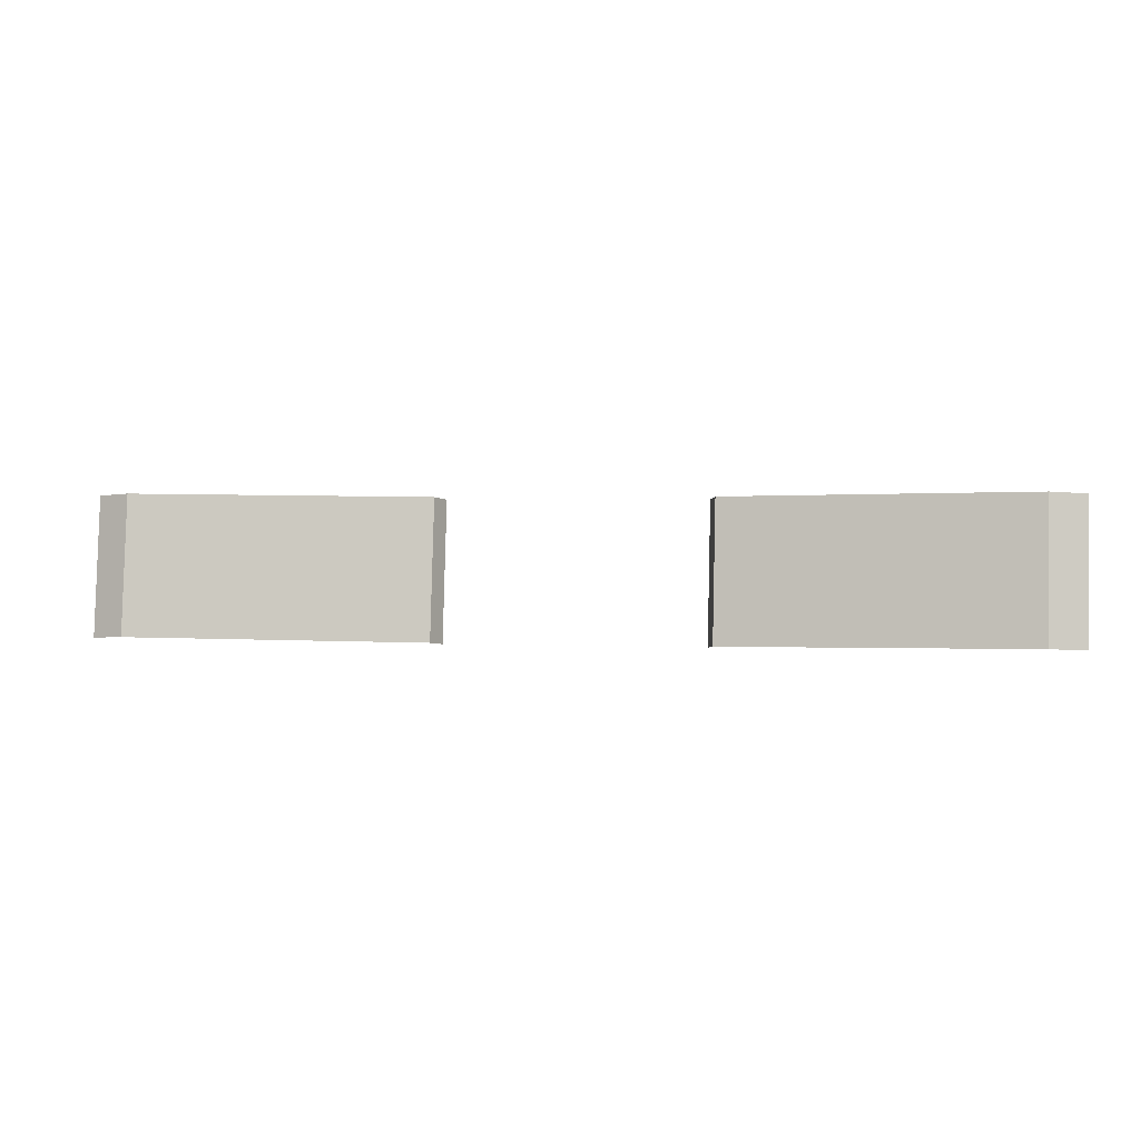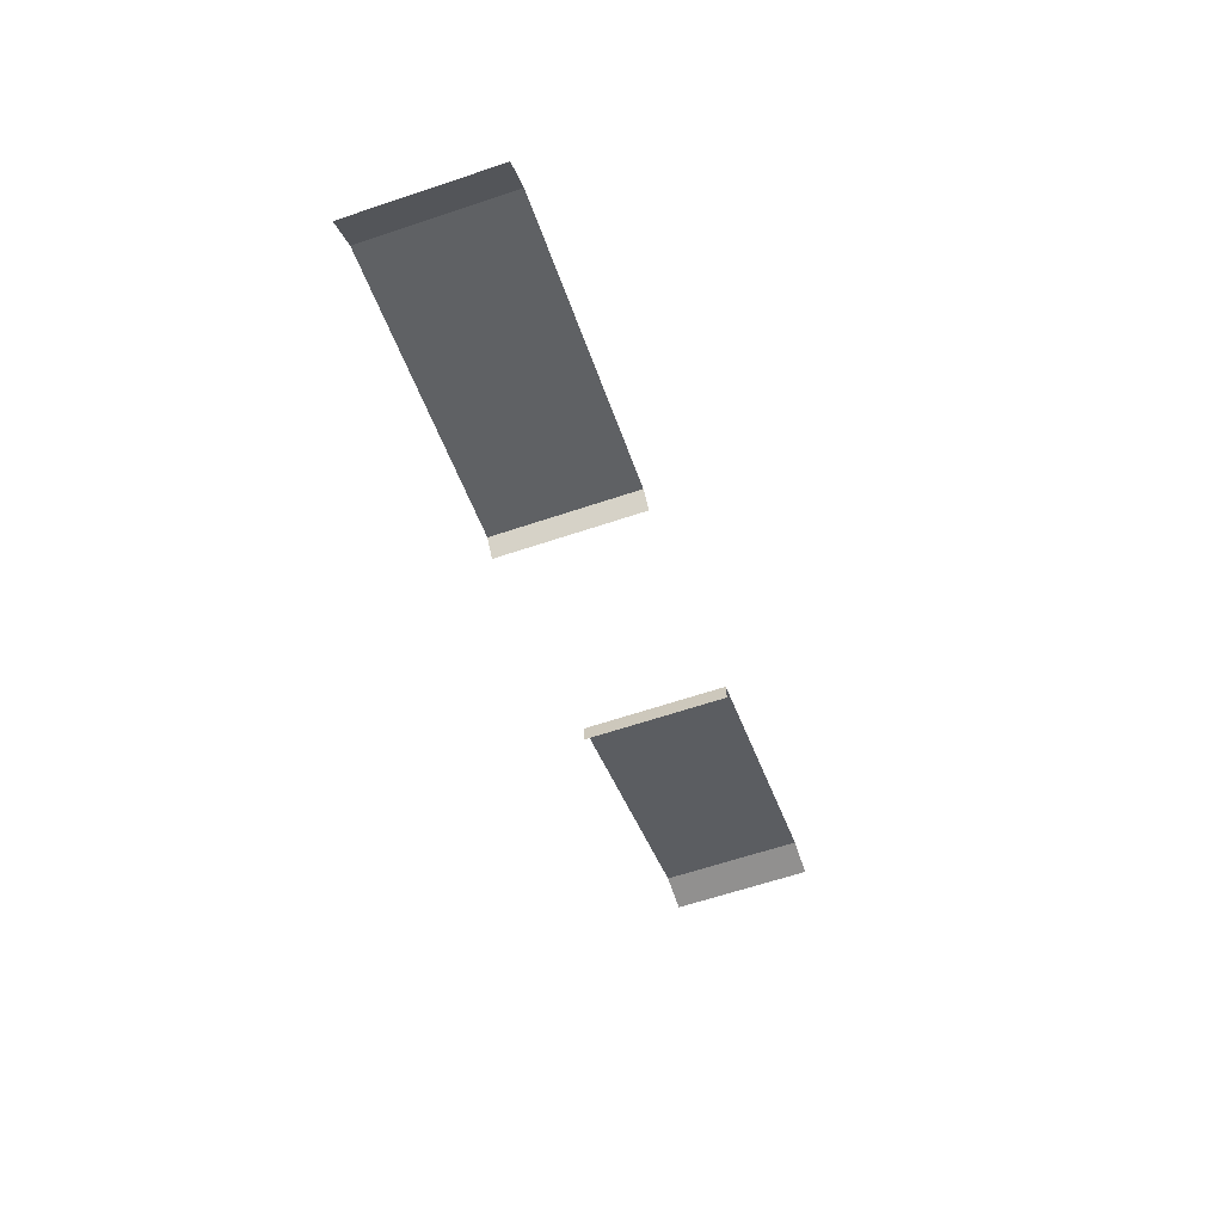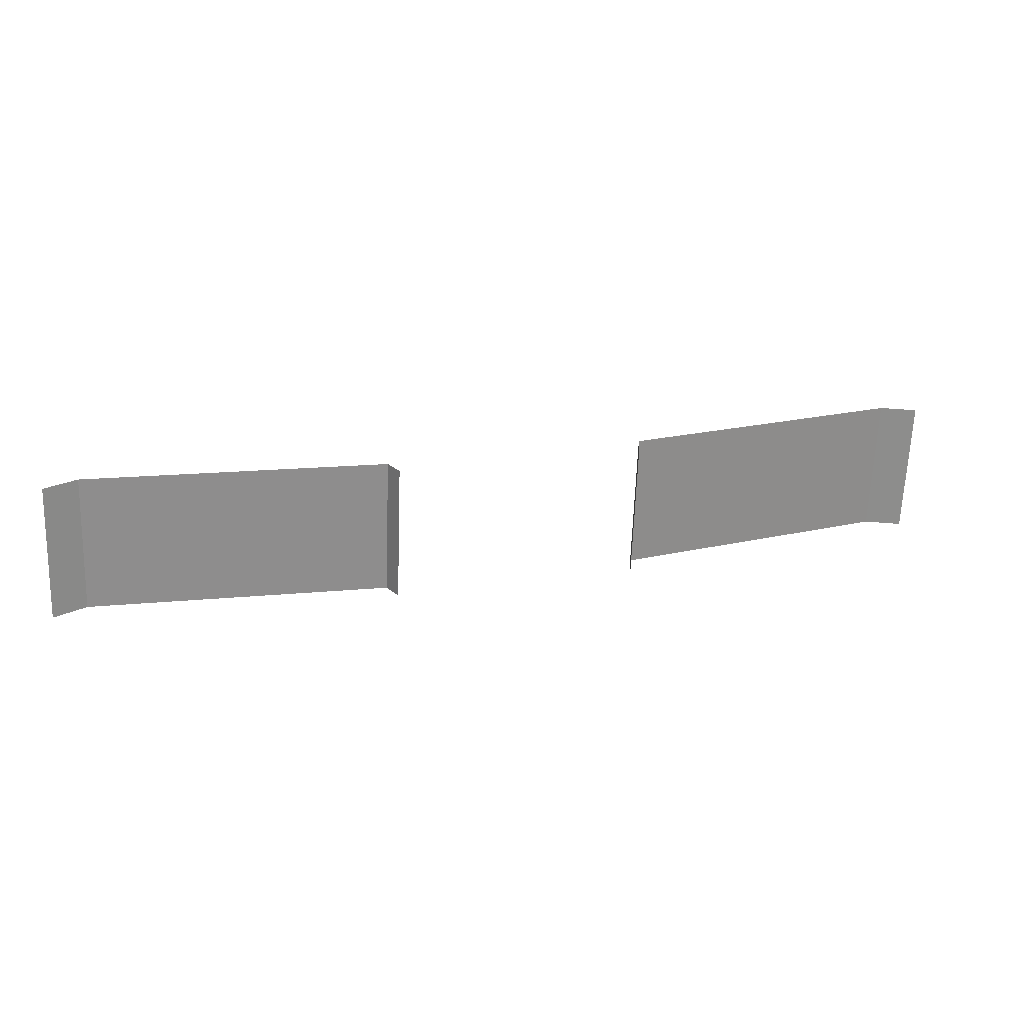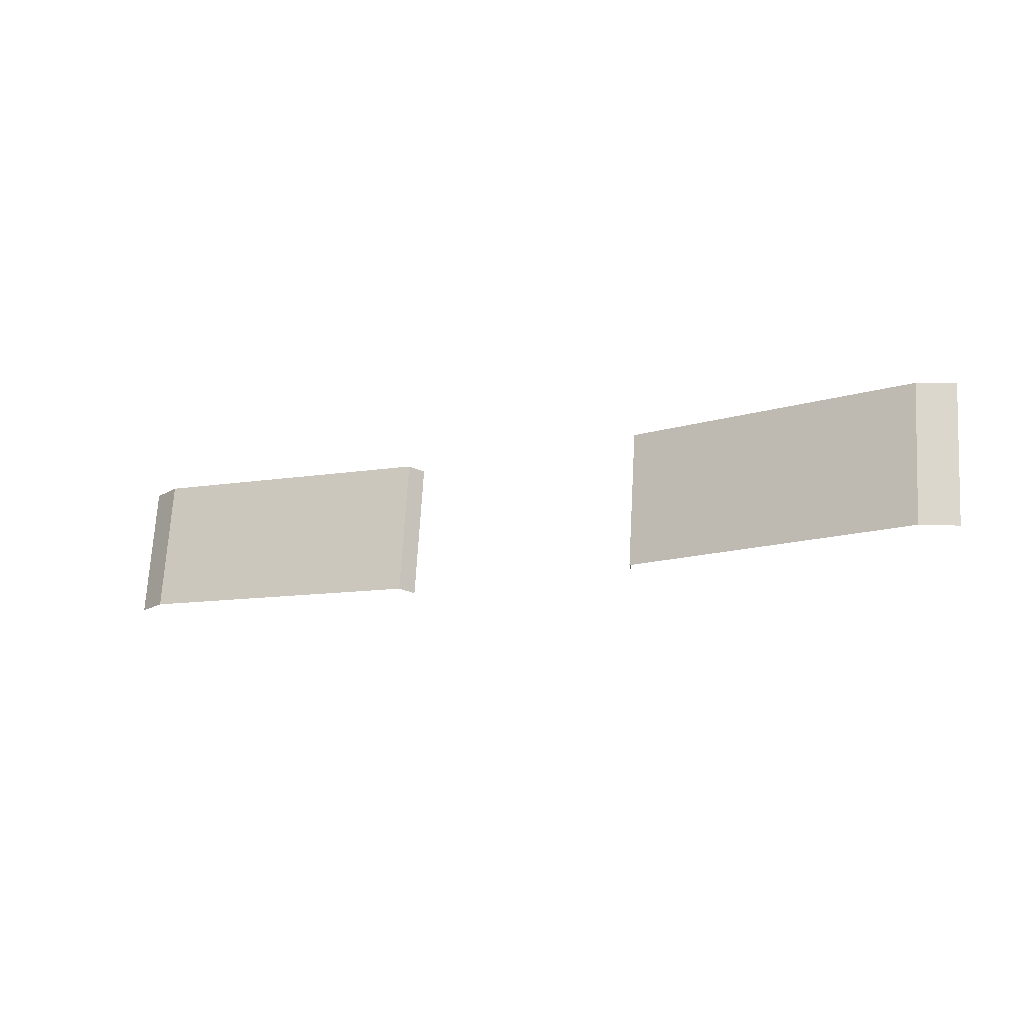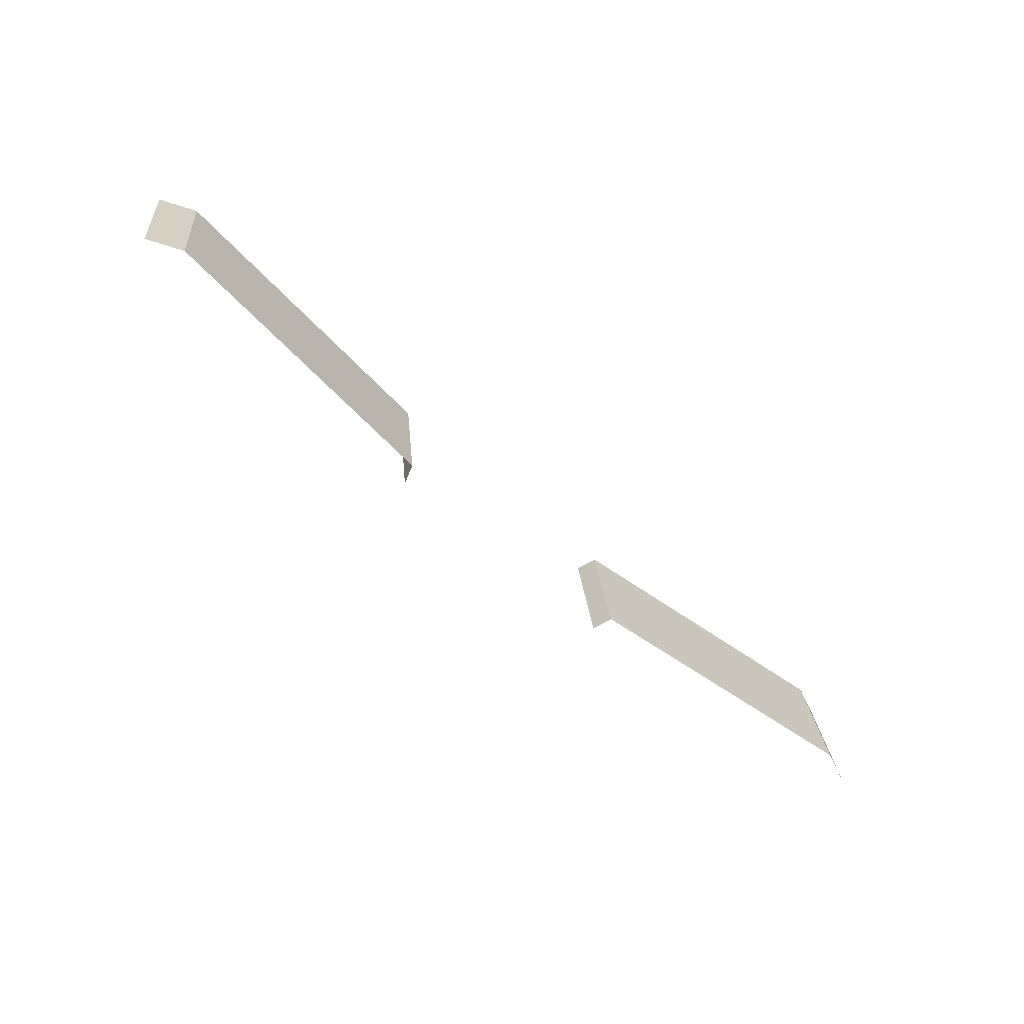
<metadata>
{"format":"obj","ext":"obj","renderer":"f3d","projection":"perspective","resolution":1024,"background":"white","views":[{"elev":1.6,"azim":11.4,"up":"+Y"},{"elev":-42.2,"azim":-72.8,"up":"+Z"},{"elev":18.4,"azim":162.2,"up":"+Y"},{"elev":-13.0,"azim":28.4,"up":"+Y"},{"elev":-60.0,"azim":-42.0,"up":"+Y"}]}
</metadata>
<code>
o Circle.059_Circle.100
v -0.09958 -0.04771 -0.3886
v -0.0922 -0.04734 -0.3855
v -0.02859 -0.0481 -0.3918
v -0.02708 -0.04861 -0.3959
v -0.09958 -0.01837 -0.3922
v -0.0922 -0.018 -0.3891
v -0.02859 -0.01876 -0.3954
v -0.02708 -0.01927 -0.3995
f 3 6 2
f 4 7 3
f 2 5 1
f 3 7 6
f 4 8 7
f 2 6 5
o Circle.058_Circle.099
v 0.0922 -0.04734 -0.3855
v 0.09958 -0.04771 -0.3886
v 0.02708 -0.04861 -0.3959
v 0.02859 -0.0481 -0.3918
v 0.0922 -0.018 -0.3891
v 0.09958 -0.01837 -0.3922
v 0.02708 -0.01927 -0.3995
v 0.02859 -0.01876 -0.3954
f 12 15 11
f 10 13 9
f 9 16 12
f 12 16 15
f 10 14 13
f 9 13 16

</code>
